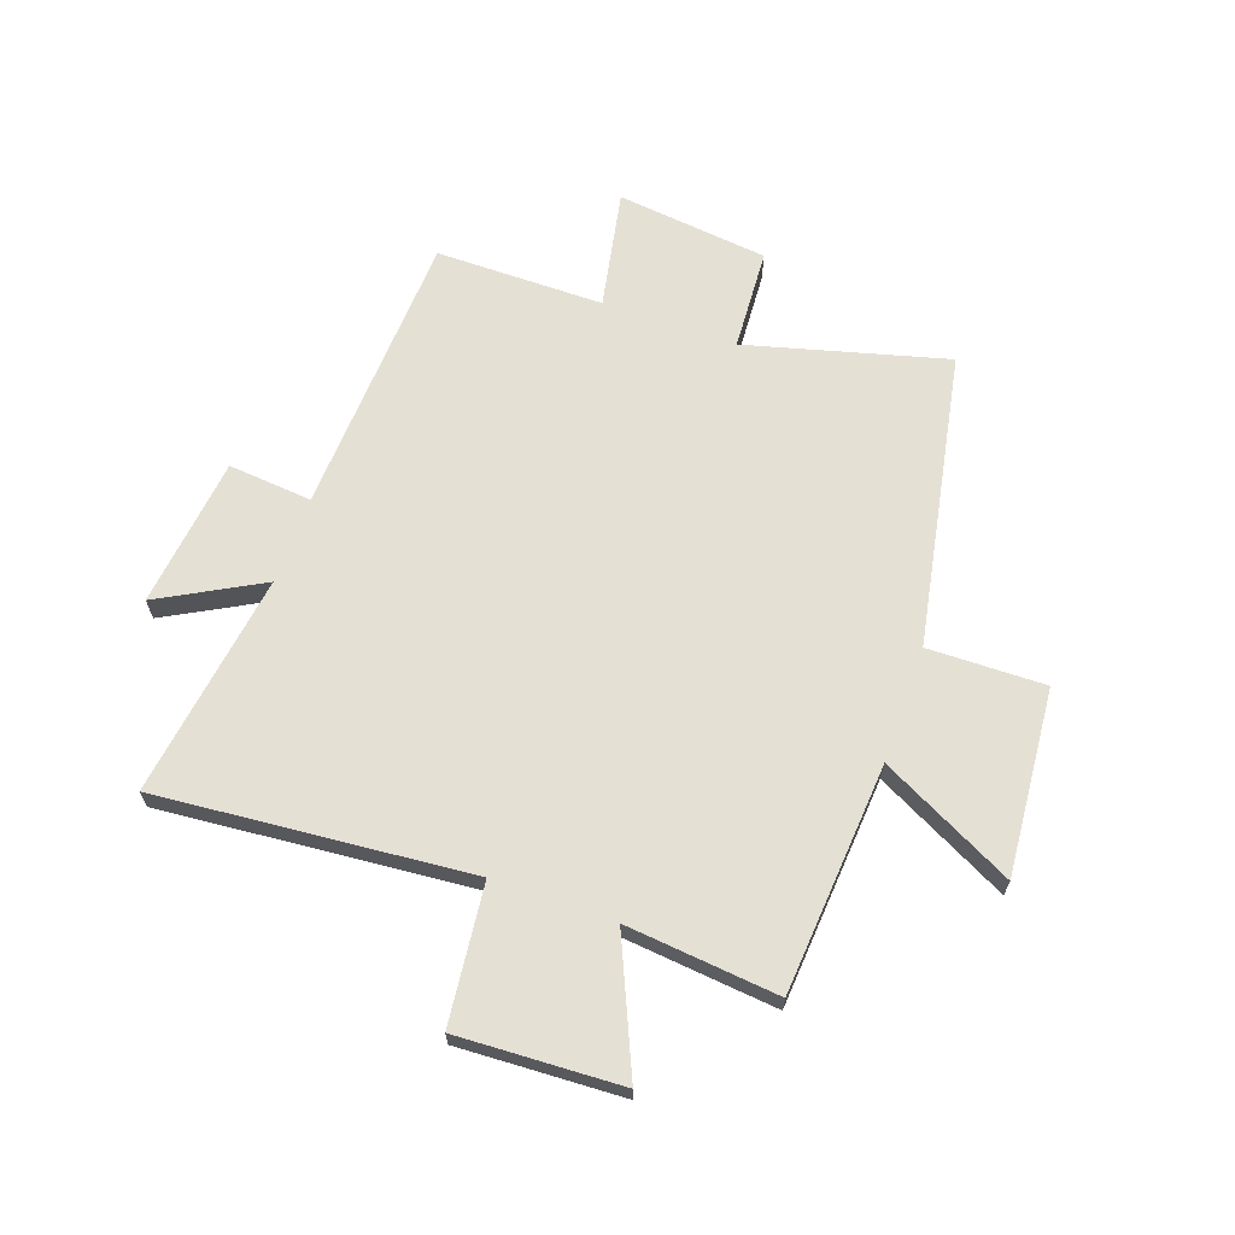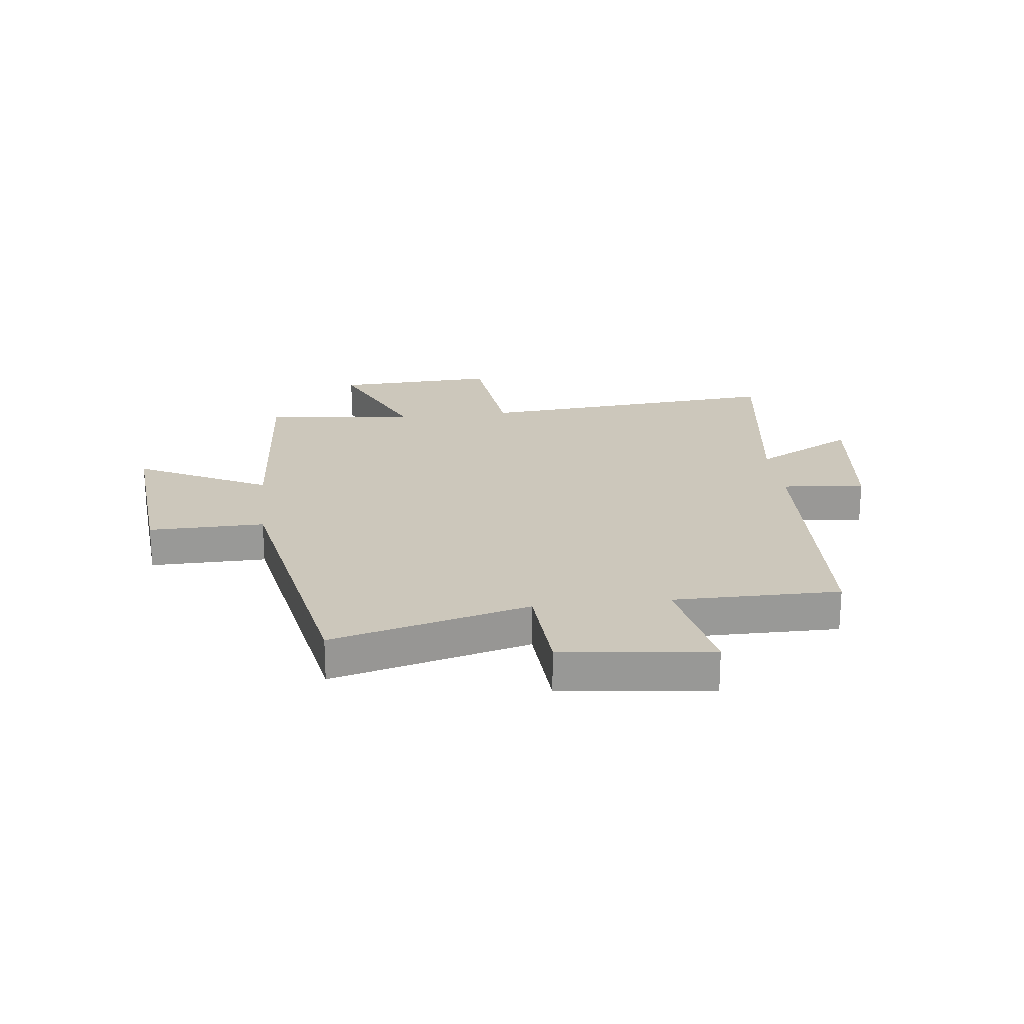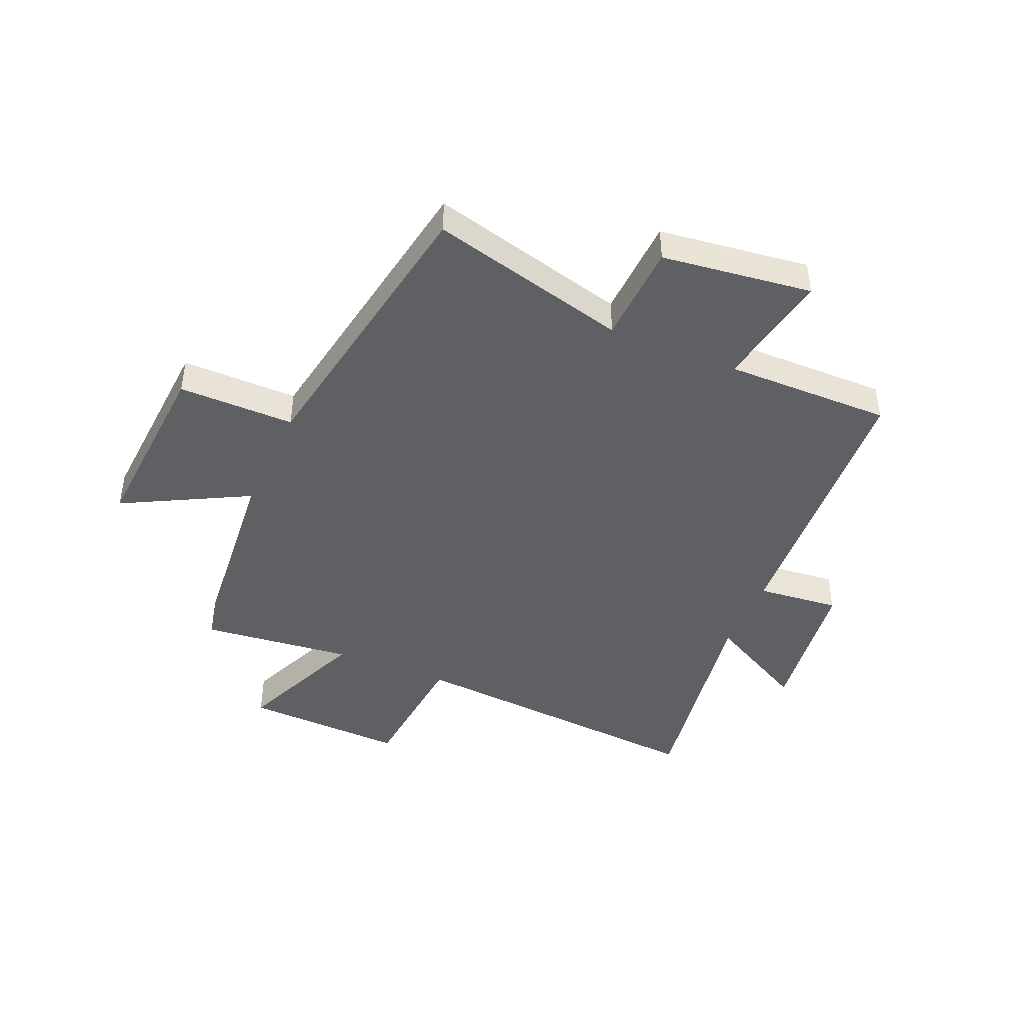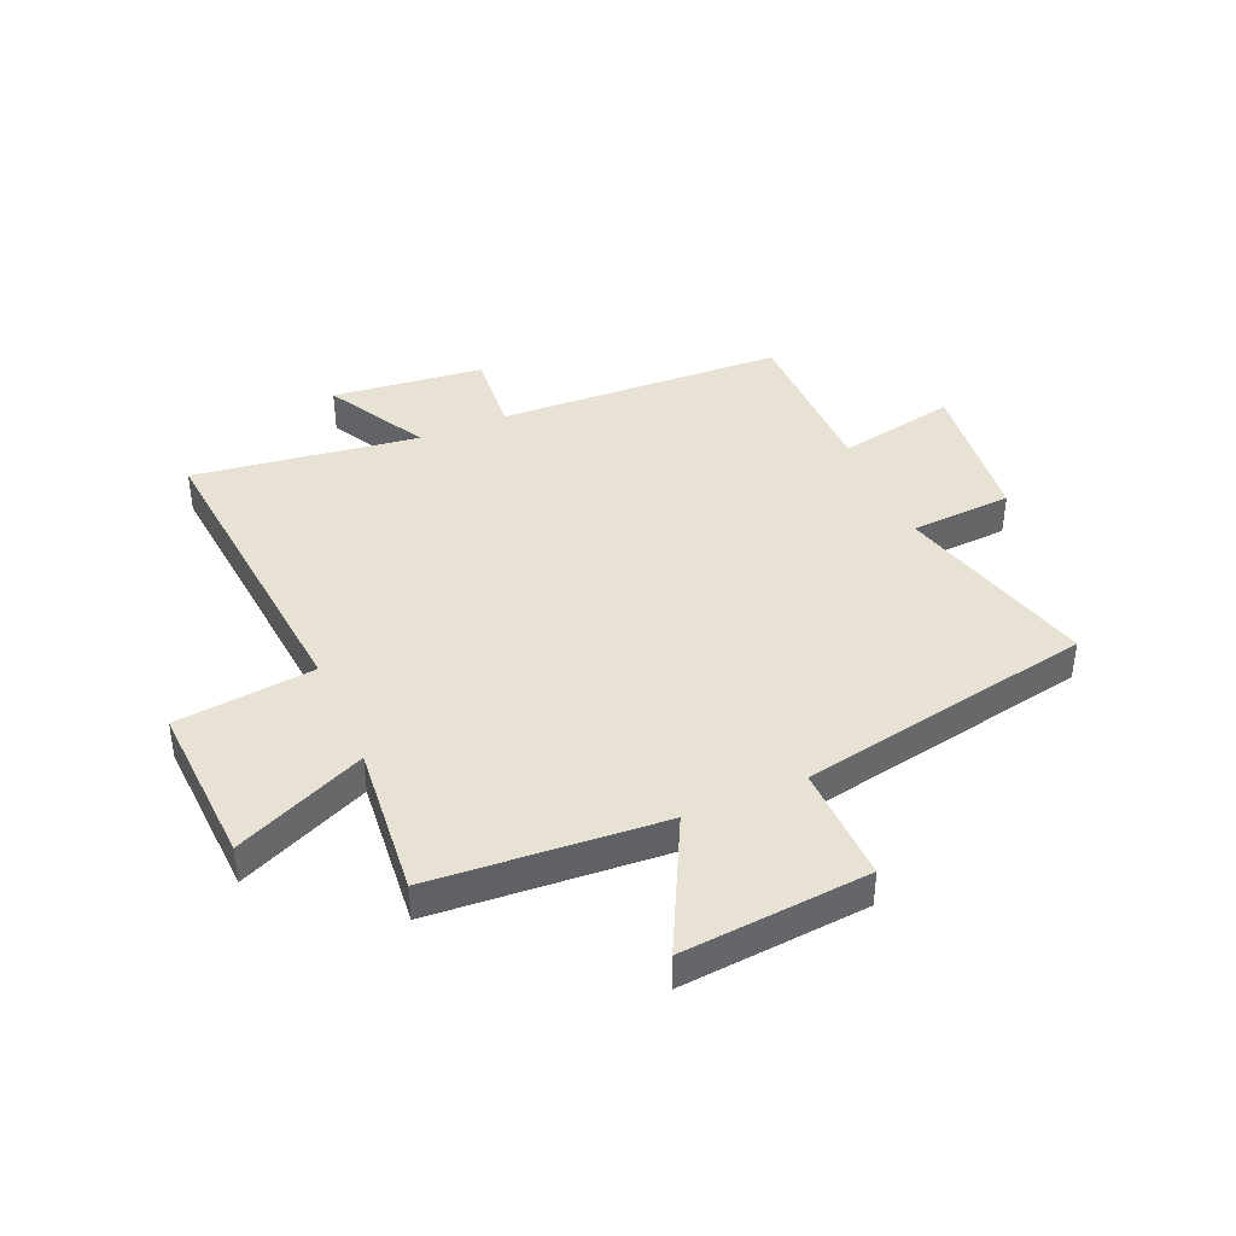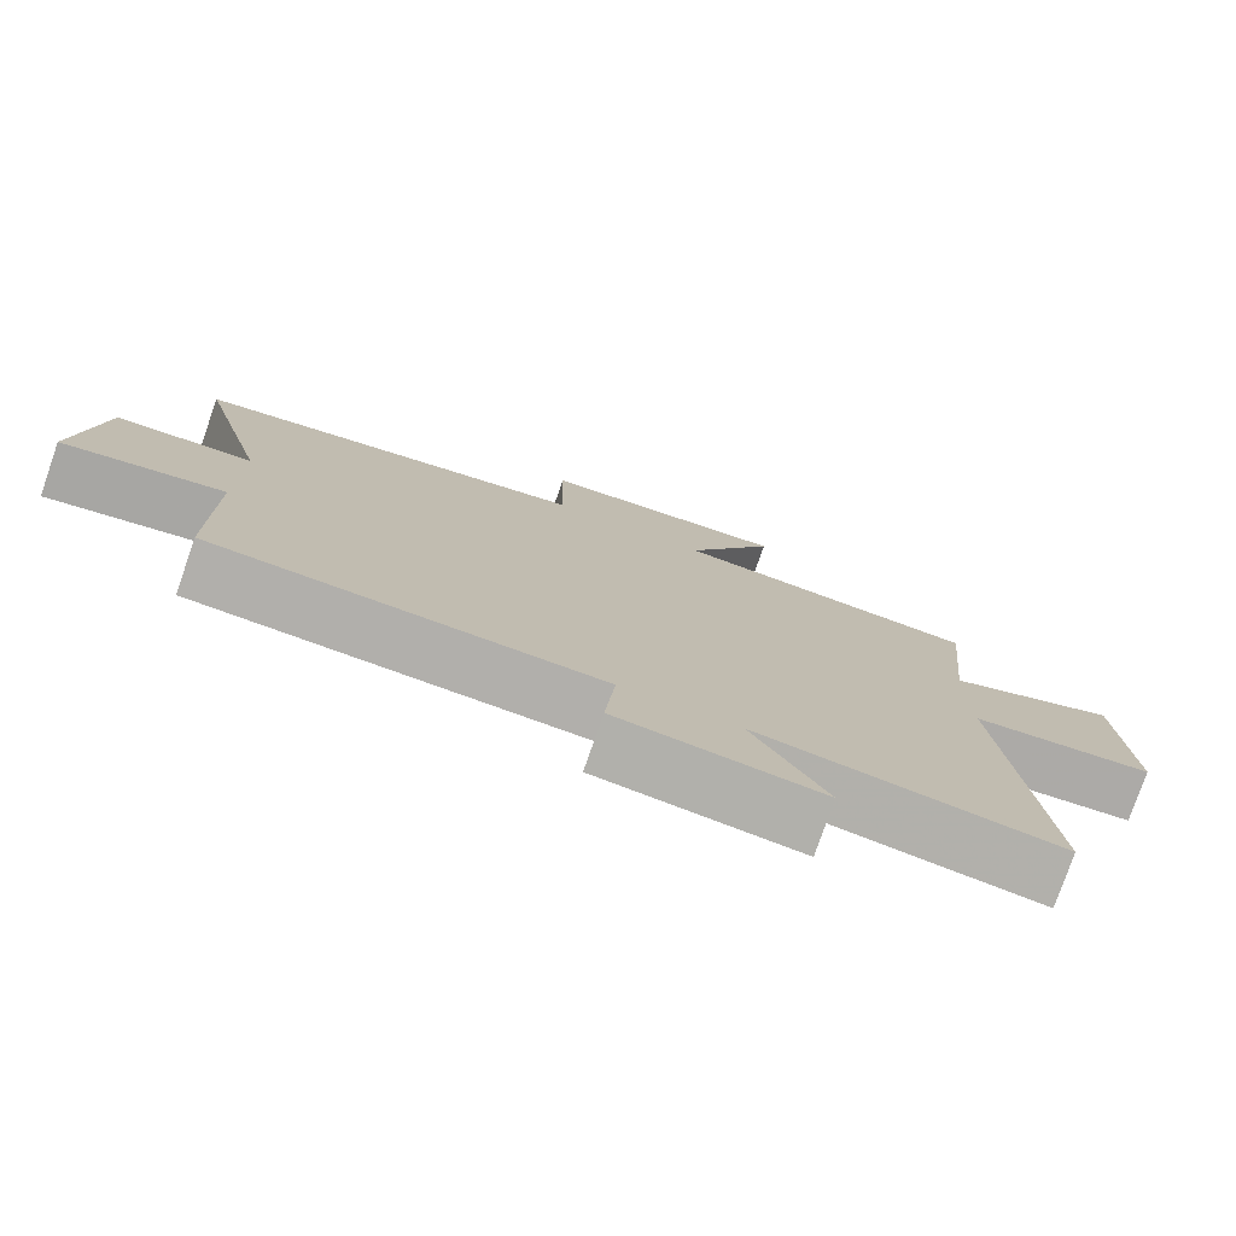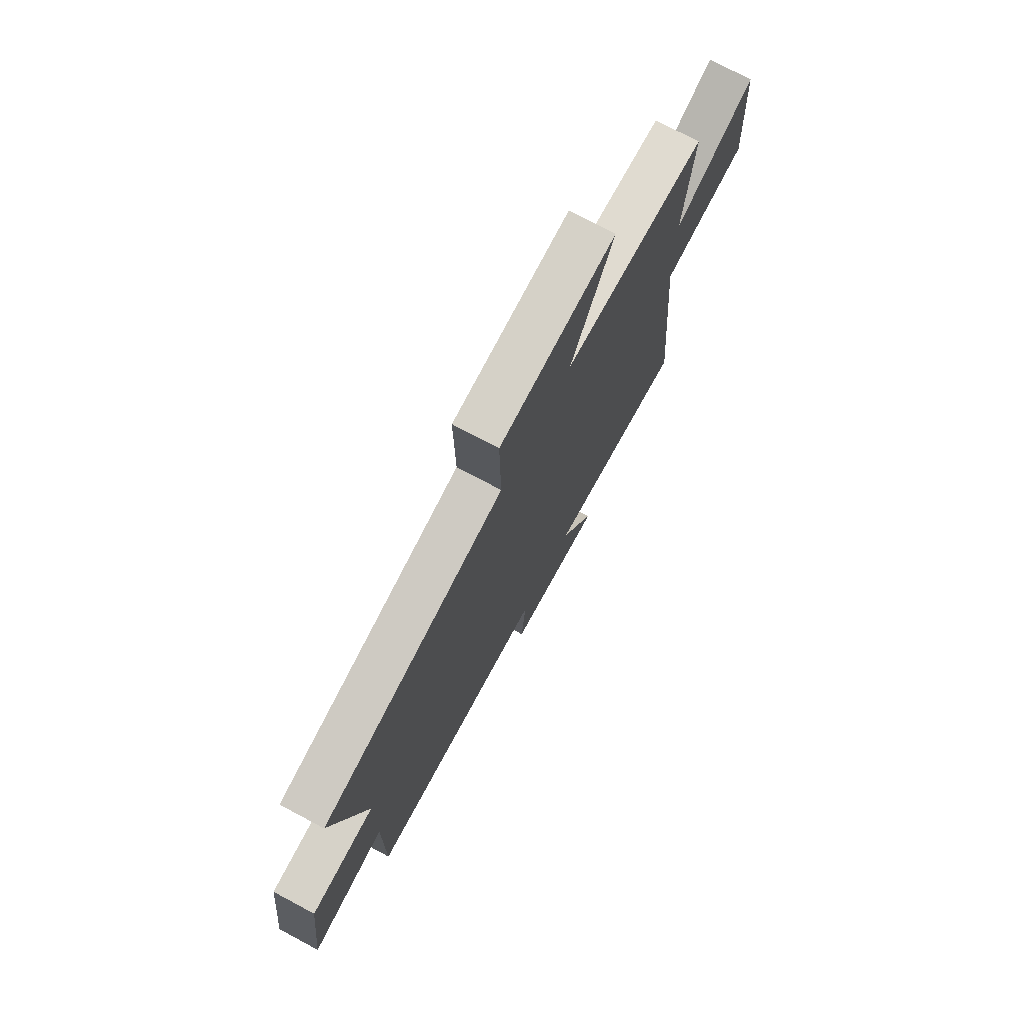
<metadata>
{"format":"obj","ext":"obj","renderer":"f3d","projection":"perspective","resolution":1024,"background":"white","views":[{"elev":65.9,"azim":-70.4,"up":"+Y"},{"elev":21.6,"azim":83.5,"up":"+Y"},{"elev":-44.1,"azim":67.7,"up":"+Y"},{"elev":40.9,"azim":-23.4,"up":"+Y"},{"elev":-77.7,"azim":160.8,"up":"+Z"},{"elev":74.2,"azim":118.1,"up":"+Z"}]}
</metadata>
<code>
v -0.526 0.07 0.471
v -0.124 0.07 0.5
v -0.242 0.07 0.733
v 0.084 0.07 0.705
v 0.08 0.07 0.5
v 0.594 0.07 0.402
v 0.5 0.07 0.053
v 0.678 0.07 0.042
v 0.708 0.07 -0.224
v 0.5 0.07 -0.183
v 0.499 0.07 -0.477
v -0.002 0.07 -0.5
v 0.011 0.07 -0.647
v -0.253 0.07 -0.677
v -0.156 0.07 -0.5
v -0.549 0.07 -0.555
v -0.5 0.07 -0.008
v -0.742 0.07 0.019
v -0.728 0.07 0.305
v -0.5 0.07 0.204
v -0.526 0 0.471
v -0.124 0 0.5
v -0.242 0 0.733
v 0.084 0 0.705
v 0.08 0 0.5
v 0.594 0 0.402
v 0.5 0 0.053
v 0.678 0 0.042
v 0.708 0 -0.224
v 0.5 0 -0.183
v 0.499 0 -0.477
v -0.002 0 -0.5
v 0.011 0 -0.647
v -0.253 0 -0.677
v -0.156 0 -0.5
v -0.549 0 -0.555
v -0.5 0 -0.008
v -0.742 0 0.019
v -0.728 0 0.305
v -0.5 0 0.204
f 17 18 19 20
f 15 16 17
f 15 17 20
f 12 13 14 15
f 10 11 12 15
f 10 15 20 1
f 7 8 9 10
f 5 6 7
f 5 7 10 1
f 2 3 4 5
f 1 2 5
f 40 39 38 37
f 37 36 35
f 40 37 35
f 35 34 33 32
f 35 32 31 30
f 21 40 35 30
f 30 29 28 27
f 27 26 25
f 21 30 27 25
f 25 24 23 22
f 25 22 21
f 1 21 22 2
f 2 22 23 3
f 3 23 24 4
f 4 24 25 5
f 5 25 26 6
f 6 26 27 7
f 7 27 28 8
f 8 28 29 9
f 9 29 30 10
f 10 30 31 11
f 11 31 32 12
f 12 32 33 13
f 13 33 34 14
f 14 34 35 15
f 15 35 36 16
f 16 36 37 17
f 17 37 38 18
f 18 38 39 19
f 19 39 40 20
f 20 40 21 1

</code>
